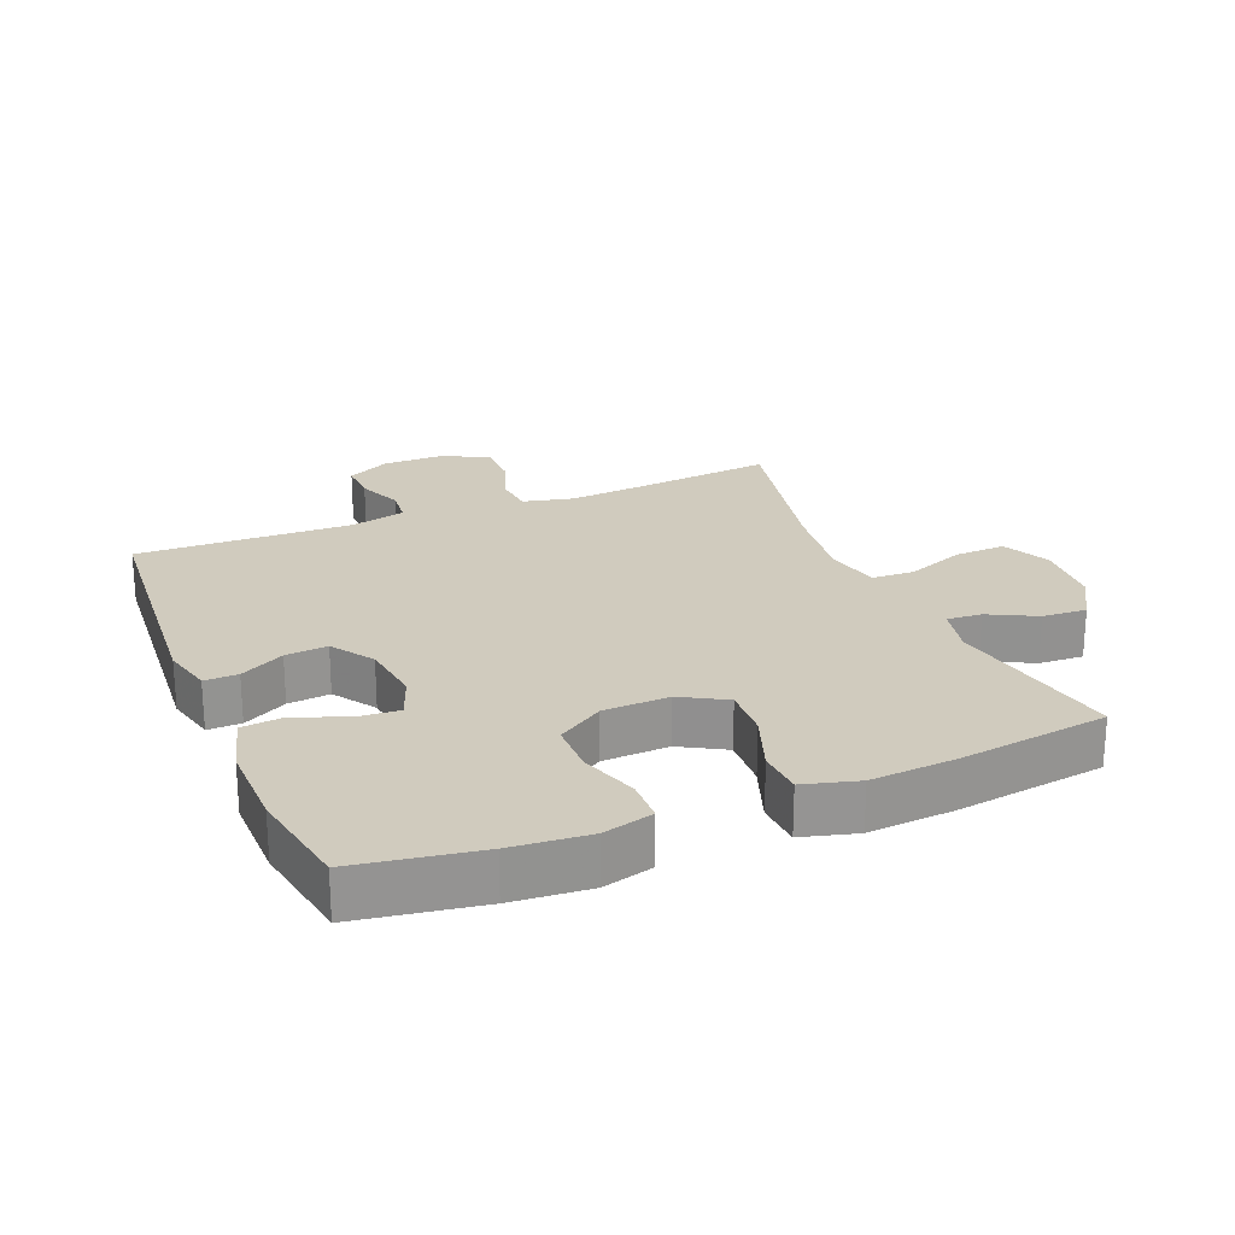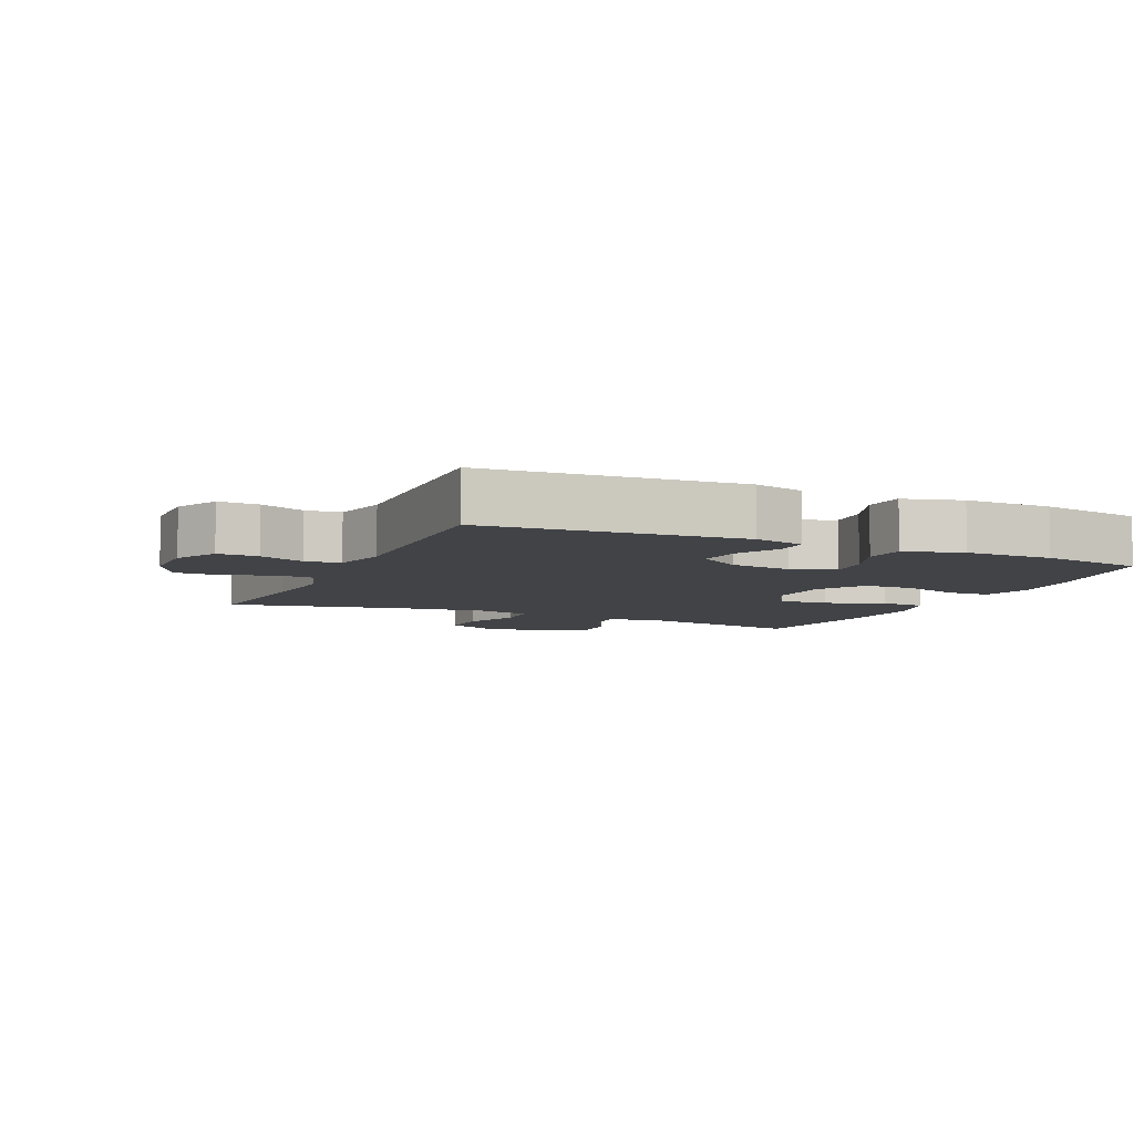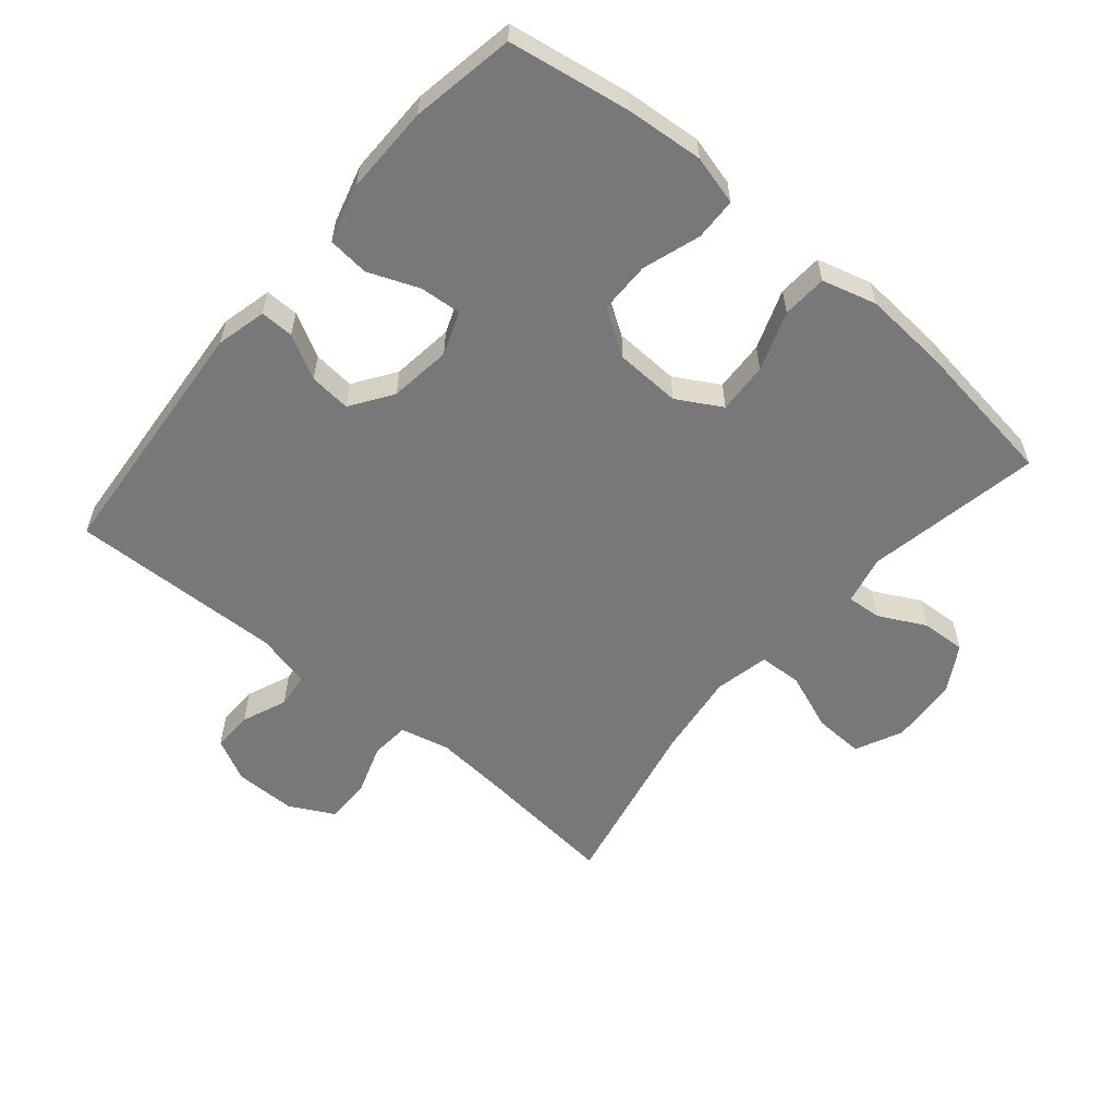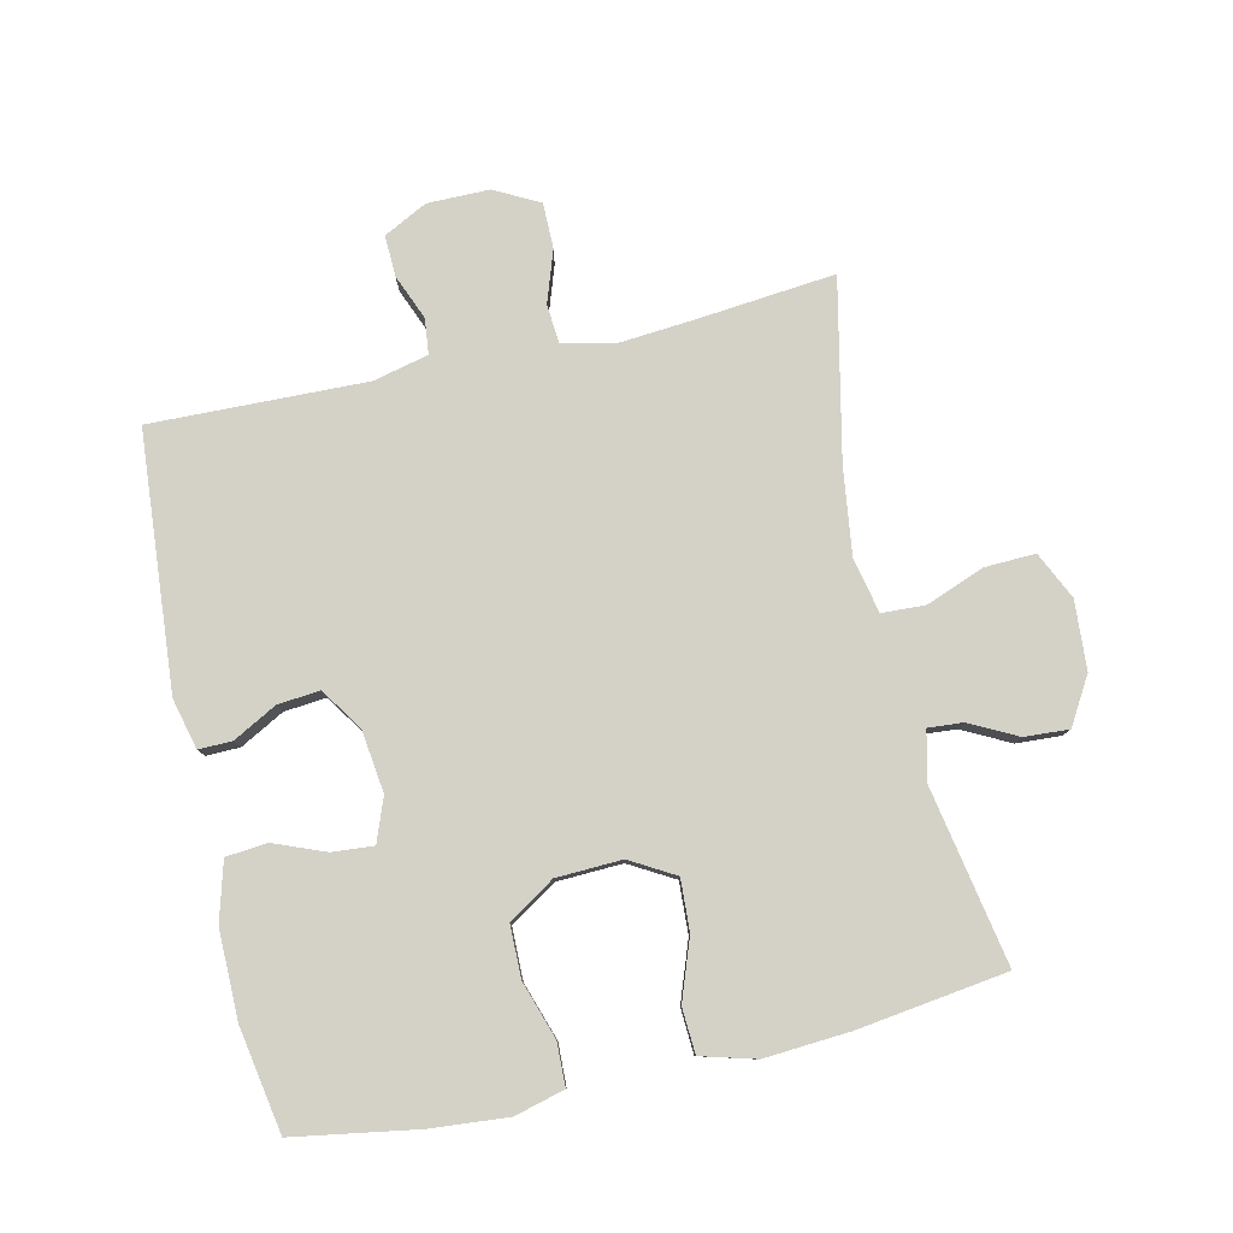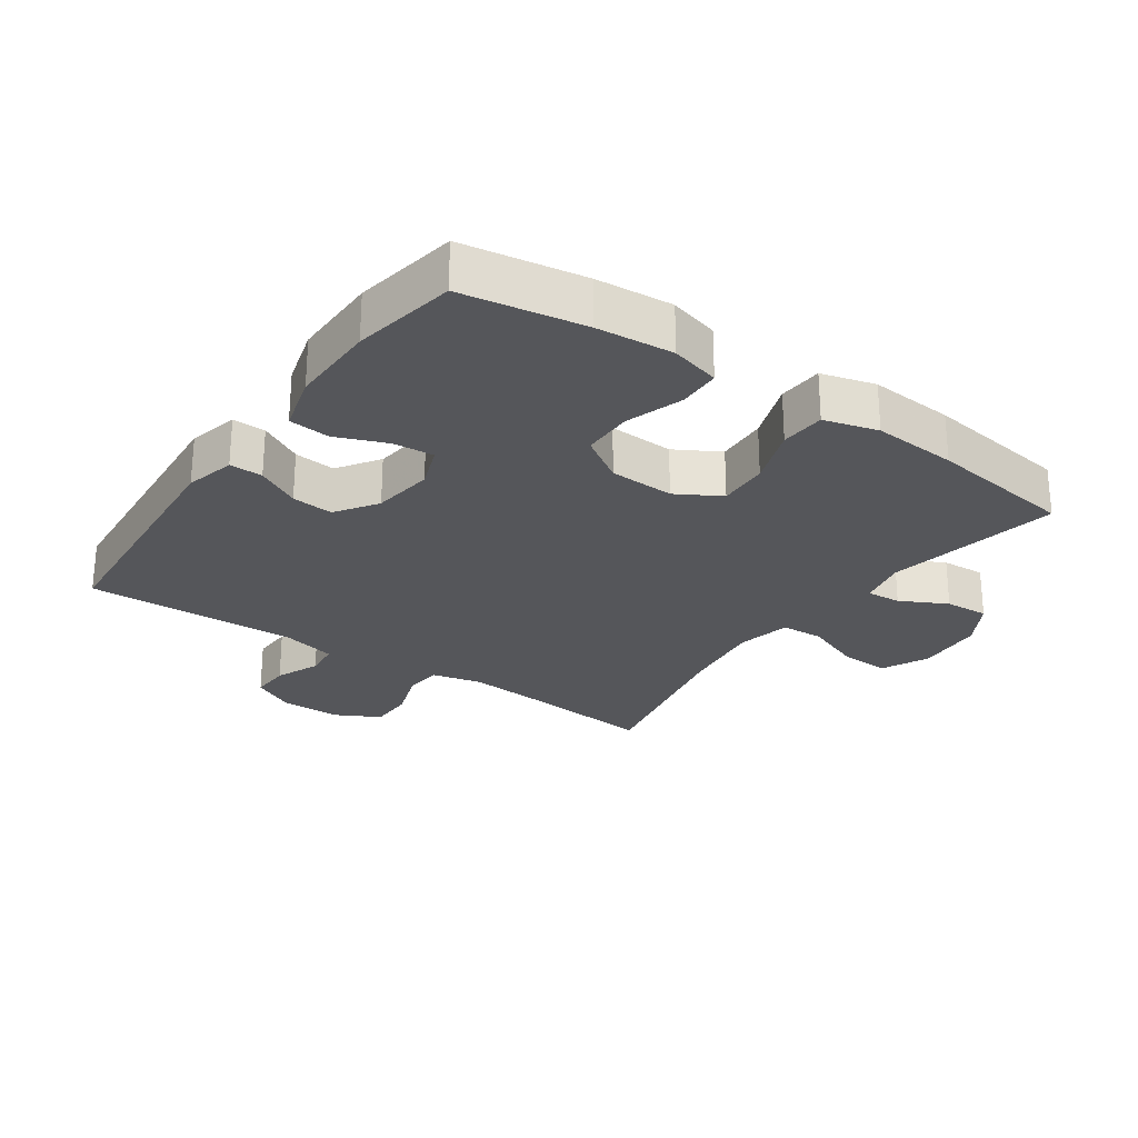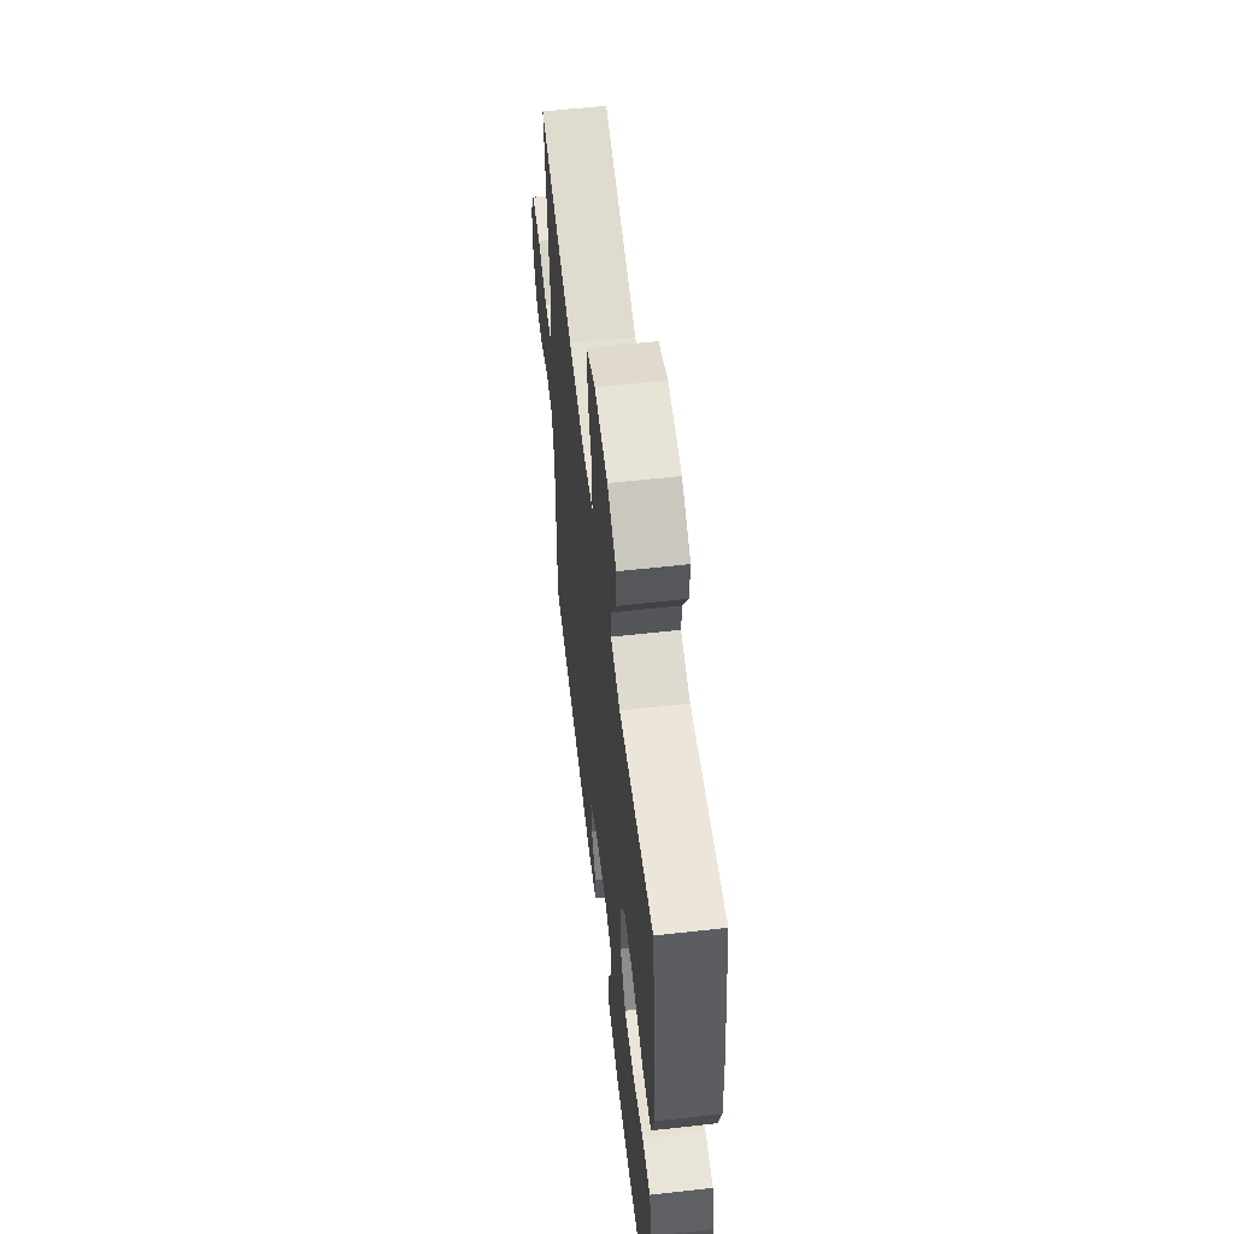
<metadata>
{"format":"obj","ext":"obj","renderer":"f3d","projection":"perspective","resolution":1024,"background":"white","views":[{"elev":23.3,"azim":-112.5,"up":"+Y"},{"elev":-7.0,"azim":155.8,"up":"+Y"},{"elev":-57.5,"azim":-130.2,"up":"+Y"},{"elev":79.8,"azim":-102.7,"up":"+Y"},{"elev":-25.8,"azim":-125.0,"up":"+Y"},{"elev":58.7,"azim":-96.6,"up":"+Z"}]}
</metadata>
<code>
v 0.5 0.07 -0.5
v 0.111 0.07 -0.531
v 0.034 0.07 -0.512
v 0.035 0.07 -0.461
v 0.071 0.07 -0.394
v 0.077 0.07 -0.33
v 0.013 0.07 -0.287
v -0.082 0.07 -0.275
v -0.148 0.07 -0.3
v -0.143 0.07 -0.363
v -0.112 0.07 -0.441
v -0.118 0.07 -0.504
v -0.207 0.07 -0.529
v -0.341 0.07 -0.528
v -0.5 0.07 -0.5
v -0.531 0.07 -0.313
v -0.541 0.07 -0.195
v -0.521 0.07 -0.119
v -0.456 0.07 -0.117
v -0.368 0.07 -0.146
v -0.289 0.07 -0.145
v -0.244 0.07 -0.075
v -0.24 0.07 0.025
v -0.279 0.07 0.093
v -0.357 0.07 0.089
v -0.448 0.07 0.056
v -0.517 0.07 0.06
v -0.54 0.07 0.143
v -0.531 0.07 0.273
v -0.5 0.07 0.5
v -0.231 0.07 0.45
v -0.156 0.07 0.467
v -0.16 0.07 0.52
v -0.197 0.07 0.592
v -0.201 0.07 0.66
v -0.13 0.07 0.702
v -0.025 0.07 0.709
v 0.047 0.07 0.675
v 0.044 0.07 0.598
v 0.01 0.07 0.509
v 0.013 0.07 0.443
v 0.097 0.07 0.425
v 0.227 0.07 0.442
v 0.5 0.07 0.5
v 0.479 0.07 0.291
v 0.469 0.07 0.172
v 0.487 0.07 0.095
v 0.546 0.07 0.09
v 0.625 0.07 0.117
v 0.694 0.07 0.117
v 0.73 0.07 0.049
v 0.73 0.07 -0.046
v 0.696 0.07 -0.112
v 0.634 0.07 -0.11
v 0.565 0.07 -0.082
v 0.511 0.07 -0.088
v 0.491 0.07 -0.172
v 0.5 0 -0.5
v 0.111 0 -0.531
v 0.034 0 -0.512
v 0.035 0 -0.461
v 0.071 0 -0.394
v 0.077 0 -0.33
v 0.013 0 -0.287
v -0.082 0 -0.275
v -0.148 0 -0.3
v -0.143 0 -0.363
v -0.112 0 -0.441
v -0.118 0 -0.504
v -0.207 0 -0.529
v -0.341 0 -0.528
v -0.5 0 -0.5
v -0.531 0 -0.313
v -0.541 0 -0.195
v -0.521 0 -0.119
v -0.456 0 -0.117
v -0.368 0 -0.146
v -0.289 0 -0.145
v -0.244 0 -0.075
v -0.24 0 0.025
v -0.279 0 0.093
v -0.357 0 0.089
v -0.448 0 0.056
v -0.517 0 0.06
v -0.54 0 0.143
v -0.531 0 0.273
v -0.5 0 0.5
v -0.231 0 0.45
v -0.156 0 0.467
v -0.16 0 0.52
v -0.197 0 0.592
v -0.201 0 0.66
v -0.13 0 0.702
v -0.025 0 0.709
v 0.047 0 0.675
v 0.044 0 0.598
v 0.01 0 0.509
v 0.013 0 0.443
v 0.097 0 0.425
v 0.227 0 0.442
v 0.5 0 0.5
v 0.479 0 0.291
v 0.469 0 0.172
v 0.487 0 0.095
v 0.546 0 0.09
v 0.625 0 0.117
v 0.694 0 0.117
v 0.73 0 0.049
v 0.73 0 -0.046
v 0.696 0 -0.112
v 0.634 0 -0.11
v 0.565 0 -0.082
v 0.511 0 -0.088
v 0.491 0 -0.172
f 53 54 55
f 52 53 55
f 51 52 55
f 50 51 55
f 49 50 55
f 48 49 55
f 47 48 55 56
f 46 47 56 57
f 43 44 45
f 42 43 45 46
f 57 1 2
f 46 57 2
f 42 46 2
f 41 42 2
f 38 39 40
f 37 38 40
f 36 37 40
f 35 36 40
f 34 35 40
f 33 34 40
f 32 33 40 41
f 29 30 31
f 28 29 31
f 27 28 31
f 26 27 31
f 25 26 31
f 31 32 41
f 25 31 41
f 24 25 41
f 18 19 20
f 17 18 20
f 16 17 20
f 15 16 20
f 14 15 20
f 13 14 20
f 12 13 20
f 11 12 20
f 10 11 20
f 9 10 20 21
f 8 9 21 22
f 2 3 4 5
f 2 5 6
f 41 2 6
f 41 6 7
f 24 41 7
f 23 24 7
f 7 8 22 23
f 112 111 110
f 112 110 109
f 112 109 108
f 112 108 107
f 112 107 106
f 112 106 105
f 113 112 105 104
f 114 113 104 103
f 102 101 100
f 103 102 100 99
f 59 58 114
f 59 114 103
f 59 103 99
f 59 99 98
f 97 96 95
f 97 95 94
f 97 94 93
f 97 93 92
f 97 92 91
f 97 91 90
f 98 97 90 89
f 88 87 86
f 88 86 85
f 88 85 84
f 88 84 83
f 88 83 82
f 98 89 88
f 98 88 82
f 98 82 81
f 77 76 75
f 77 75 74
f 77 74 73
f 77 73 72
f 77 72 71
f 77 71 70
f 77 70 69
f 77 69 68
f 77 68 67
f 78 77 67 66
f 79 78 66 65
f 62 61 60 59
f 63 62 59
f 63 59 98
f 64 63 98
f 64 98 81
f 64 81 80
f 80 79 65 64
f 1 58 59 2
f 2 59 60 3
f 3 60 61 4
f 4 61 62 5
f 5 62 63 6
f 6 63 64 7
f 7 64 65 8
f 8 65 66 9
f 9 66 67 10
f 10 67 68 11
f 11 68 69 12
f 12 69 70 13
f 13 70 71 14
f 14 71 72 15
f 15 72 73 16
f 16 73 74 17
f 17 74 75 18
f 18 75 76 19
f 19 76 77 20
f 20 77 78 21
f 21 78 79 22
f 22 79 80 23
f 23 80 81 24
f 24 81 82 25
f 25 82 83 26
f 26 83 84 27
f 27 84 85 28
f 28 85 86 29
f 29 86 87 30
f 30 87 88 31
f 31 88 89 32
f 32 89 90 33
f 33 90 91 34
f 34 91 92 35
f 35 92 93 36
f 36 93 94 37
f 37 94 95 38
f 38 95 96 39
f 39 96 97 40
f 40 97 98 41
f 41 98 99 42
f 42 99 100 43
f 43 100 101 44
f 44 101 102 45
f 45 102 103 46
f 46 103 104 47
f 47 104 105 48
f 48 105 106 49
f 49 106 107 50
f 50 107 108 51
f 51 108 109 52
f 52 109 110 53
f 53 110 111 54
f 54 111 112 55
f 55 112 113 56
f 56 113 114 57
f 57 114 58 1

</code>
